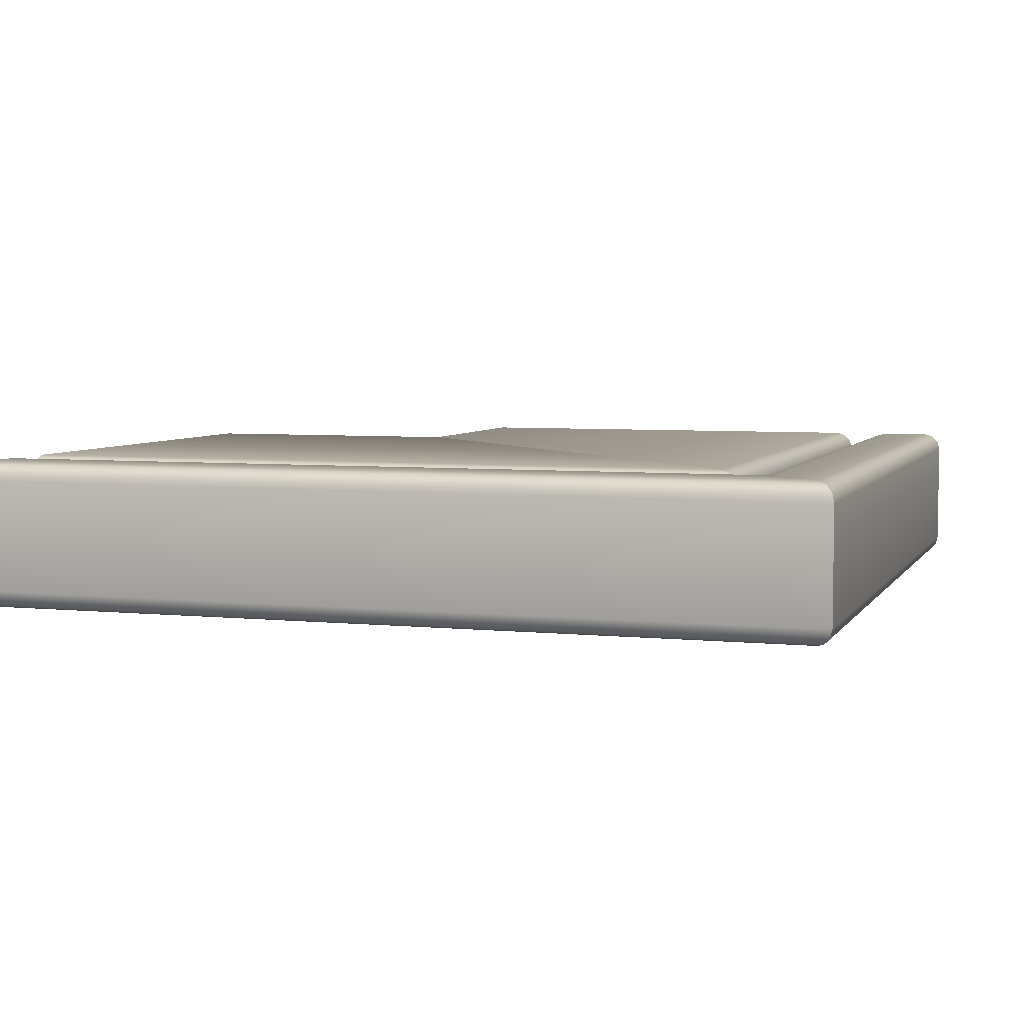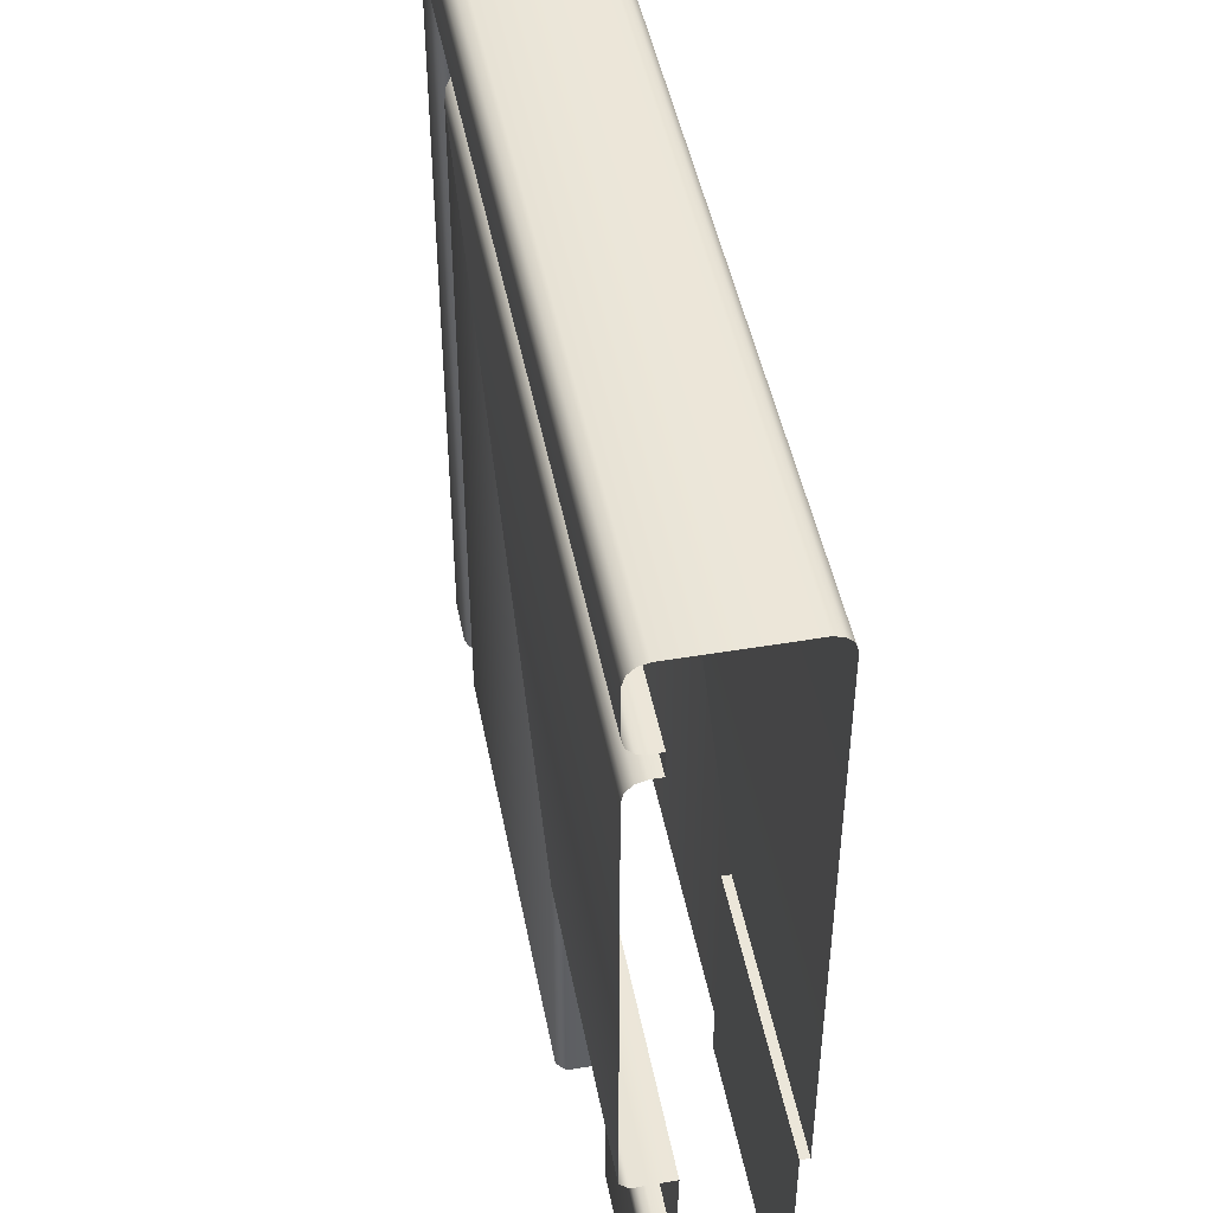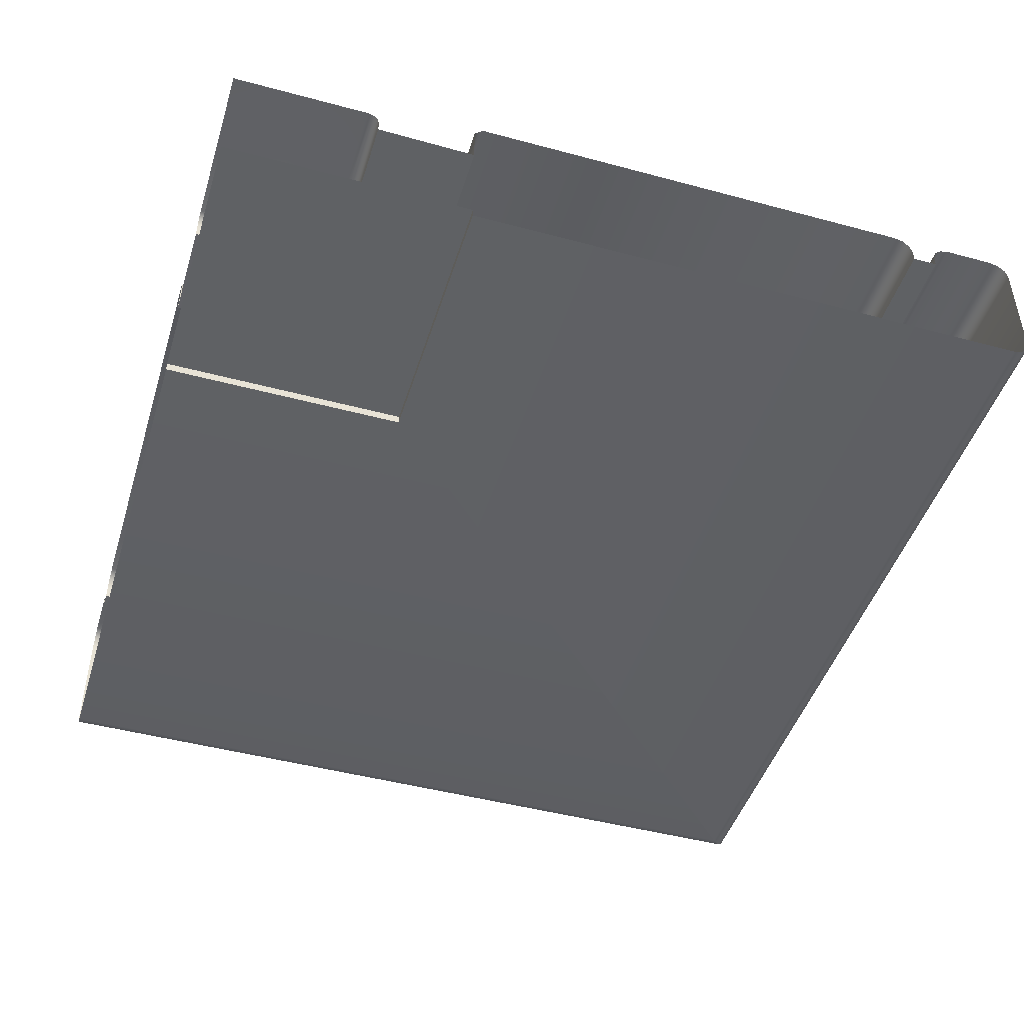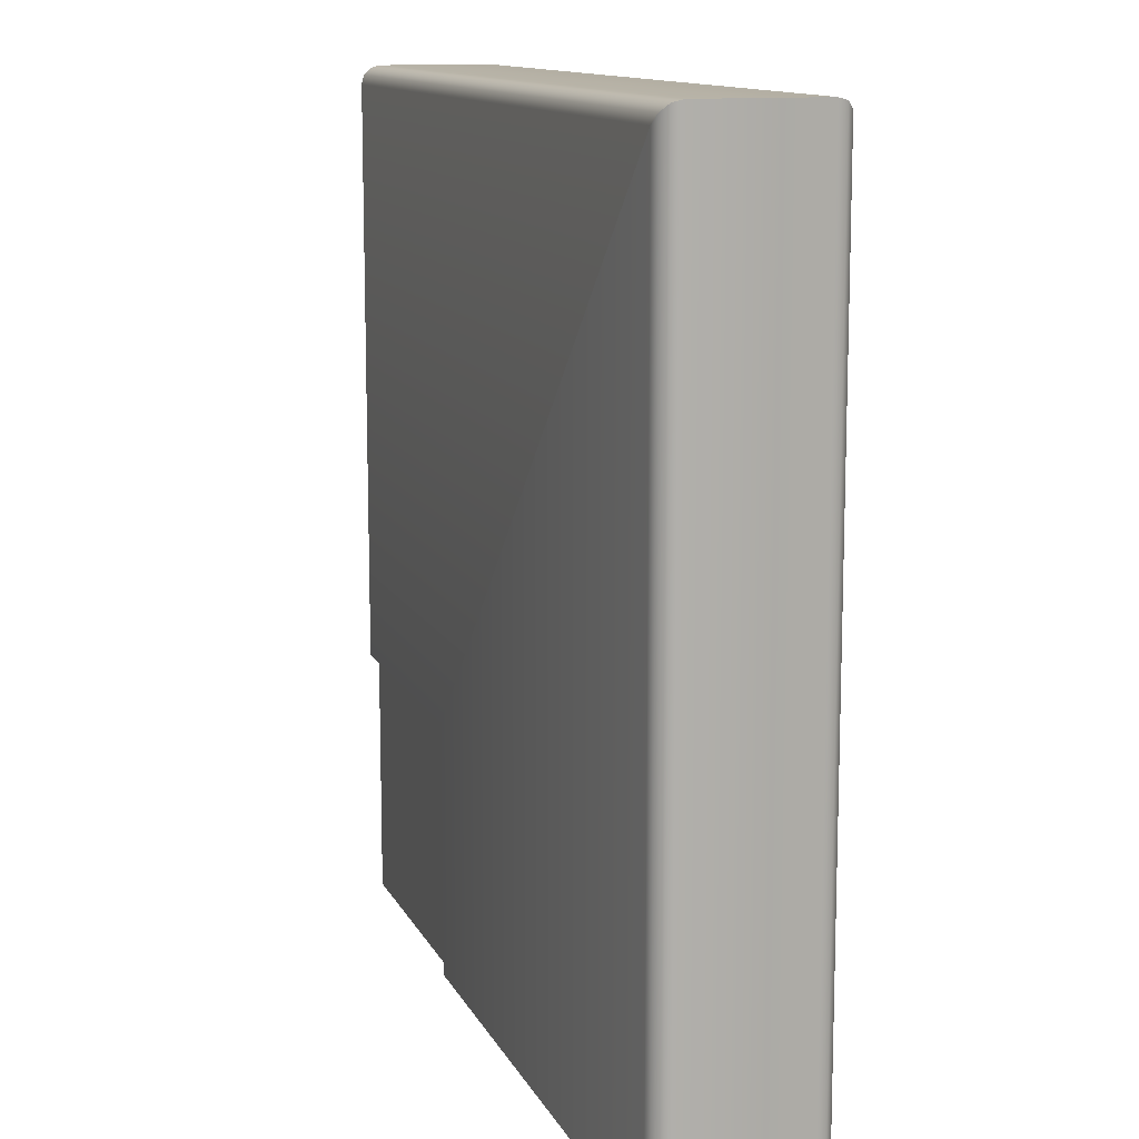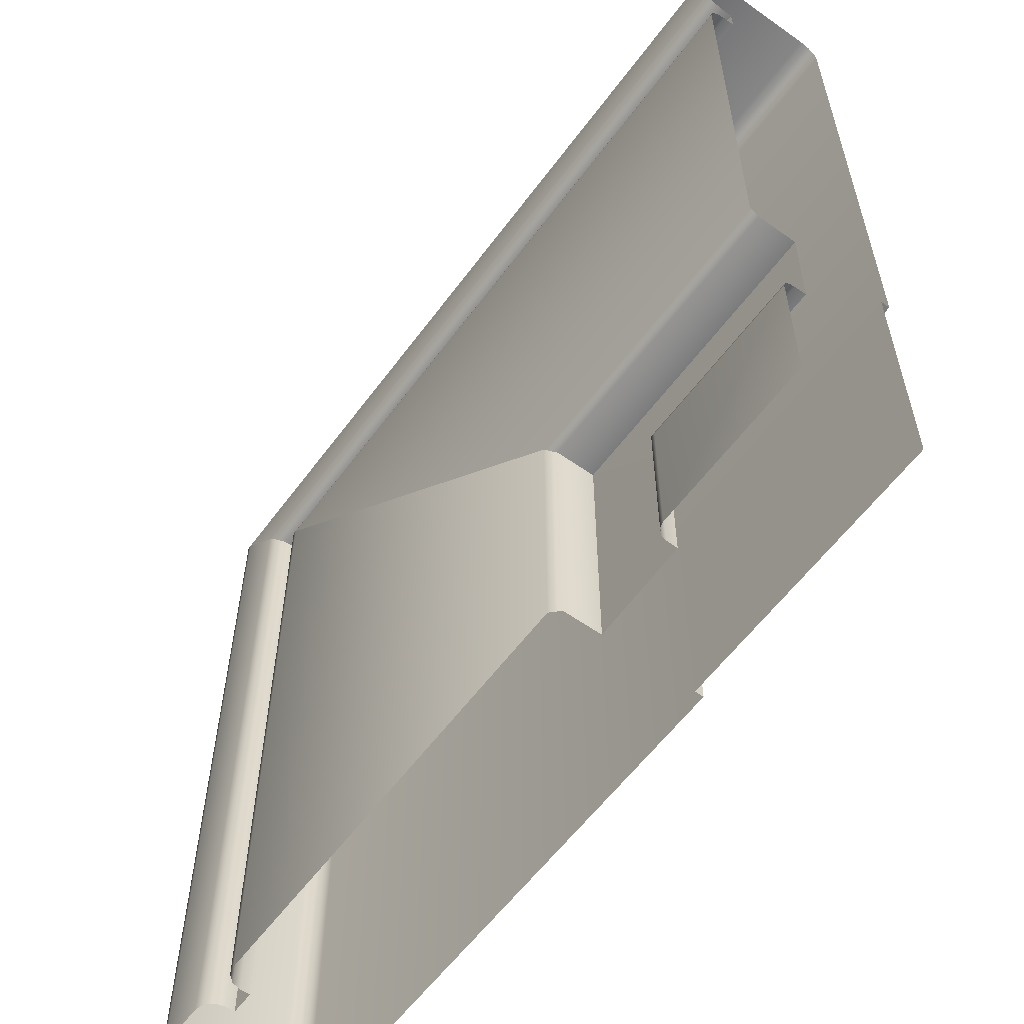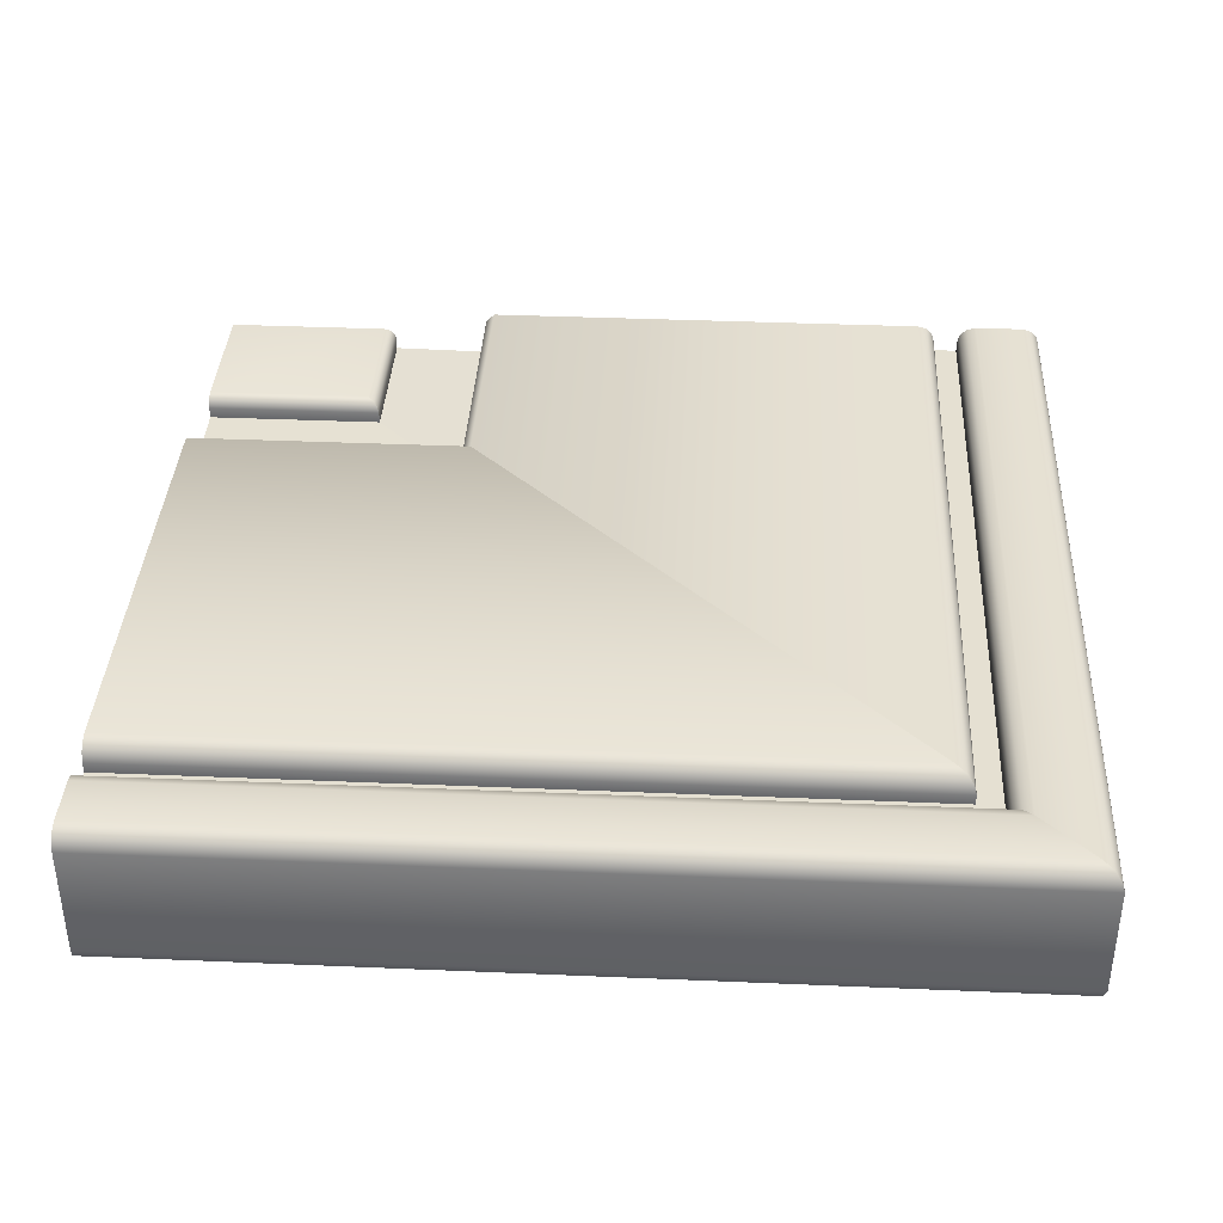
<metadata>
{"format":"obj","ext":"obj","renderer":"f3d","projection":"perspective","resolution":1024,"background":"white","views":[{"elev":5.2,"azim":-162.1,"up":"+Z"},{"elev":47.0,"azim":79.1,"up":"+Y"},{"elev":-46.2,"azim":72.9,"up":"+Z"},{"elev":12.1,"azim":-107.7,"up":"+Y"},{"elev":-58.5,"azim":53.9,"up":"+Y"},{"elev":37.6,"azim":-176.9,"up":"+Z"}]}
</metadata>
<code>
o RT_11_TL2/RT_11_TL/mesh53/mesh53-geometry#mesh53-geometry
v 0.369 0.2349 0.2659
v 0.3681 0.1319 0.265
v 0.369 0.1319 0.2659
v 0.3681 0.2359 0.265
v 0.3704 0.2336 0.2663
v 0.4764 0.2359 0.265
v 0.3677 0.1319 0.2636
v 0.3704 0.1319 0.2663
v 0.4764 0.2349 0.2659
v 0.4764 0.2362 0.2636
v 0.3677 0.2362 0.2636
v 0.4355 0.1685 0.2663
v 0.4764 0.2336 0.2663
v 0.3677 0.1319 0.2622
v 0.4355 0.1319 0.2663
v 0.3677 0.2362 0.2622
v 0.4367 0.1319 0.2651
v 0.4764 0.1685 0.2663
v 0.4764 0.2362 0.2622
v 0.3642 0.1319 0.2622
v 0.4367 0.1672 0.2651
v 0.4764 0.2398 0.2622
v 0.3642 0.2398 0.2622
v 0.4367 0.1319 0.2595
v 0.4764 0.1672 0.2651
v 0.3642 0.2398 0.2636
v 0.4367 0.1672 0.2595
v 0.4764 0.1672 0.2595
v 0.3642 0.1319 0.2636
v 0.4509 0.1531 0.2598
v 0.4764 0.2398 0.2636
v 0.3638 0.2401 0.265
v 0.4509 0.1319 0.2598
v 0.4764 0.2401 0.265
v 0.3638 0.1319 0.265
v 0.4509 0.1531 0.2614
v 0.4764 0.1531 0.2598
v 0.3628 0.2411 0.2659
v 0.4764 0.2411 0.2659
v 0.4509 0.1319 0.2614
v 0.4764 0.1531 0.2614
v 0.3628 0.1319 0.2659
v 0.4511 0.1529 0.2623
v 0.3615 0.1319 0.2663
v 0.4764 0.2424 0.2663
v 0.4511 0.1319 0.2623
v 0.4764 0.1529 0.2623
v 0.3615 0.2424 0.2663
v 0.4518 0.1522 0.2629
v 0.3544 0.1319 0.2663
v 0.4764 0.2495 0.2663
v 0.4518 0.1319 0.2629
v 0.4764 0.1522 0.2629
v 0.3544 0.2495 0.2663
v 0.4526 0.1513 0.2632
v 0.3531 0.1319 0.2659
v 0.4764 0.2508 0.2659
v 0.4526 0.1319 0.2632
v 0.4764 0.1513 0.2632
v 0.3531 0.2508 0.2659
v 0.3521 0.1319 0.265
v 0.4764 0.2518 0.265
v 0.4764 0.1319 0.2632
v 0.3521 0.2518 0.265
v 0.3518 0.1319 0.2636
v 0.4764 0.2522 0.2636
v 0.3518 0.2522 0.2636
v 0.3518 0.1319 0.2476
v 0.3518 0.2522 0.2476
v 0.4764 0.2522 0.2476
v 0.3521 0.1319 0.2462
v 0.3521 0.2518 0.2462
v 0.4764 0.2518 0.2462
v 0.3531 0.1319 0.2453
v 0.3531 0.2508 0.2453
v 0.4764 0.2508 0.2453
v 0.3544 0.1319 0.2449
v 0.4764 0.2495 0.2449
v 0.3544 0.2495 0.2449
v 0.4367 0.1319 0.2449
v 0.4764 0.1672 0.2449
v 0.4367 0.1672 0.2449
v 0.4367 0.1672 0.2462
v 0.4367 0.1319 0.2462
v 0.4764 0.1672 0.2462
v 0.4764 0.1319 0.2462
f 1 2 3
f 2 1 4
f 3 5 1
f 1 6 4
f 4 7 2
f 5 3 8
f 5 9 1
f 6 1 9
f 10 4 6
f 7 4 11
f 8 12 5
f 9 5 13
f 4 10 11
f 11 14 7
f 12 8 15
f 12 13 5
f 10 16 11
f 14 11 16
f 17 12 15
f 13 12 18
f 16 10 19
f 16 20 14
f 12 17 21
f 21 18 12
f 22 16 19
f 20 16 23
f 24 21 17
f 18 21 25
f 16 22 23
f 26 20 23
f 21 24 27
f 21 28 25
f 22 26 23
f 20 26 29
f 24 30 27
f 28 21 27
f 26 22 31
f 32 29 26
f 30 24 33
f 30 28 27
f 34 26 31
f 29 32 35
f 26 34 32
f 33 36 30
f 28 30 37
f 38 35 32
f 39 32 34
f 36 33 40
f 41 30 36
f 30 41 37
f 35 38 42
f 32 39 38
f 40 43 36
f 43 41 36
f 38 44 42
f 45 38 39
f 43 40 46
f 41 43 47
f 44 38 48
f 38 45 48
f 46 49 43
f 49 47 43
f 48 50 44
f 51 48 45
f 49 46 52
f 47 49 53
f 50 48 54
f 48 51 54
f 52 55 49
f 55 53 49
f 54 56 50
f 57 54 51
f 55 52 58
f 53 55 59
f 56 54 60
f 54 57 60
f 58 59 55
f 60 61 56
f 62 60 57
f 59 58 63
f 61 60 64
f 60 62 64
f 64 65 61
f 66 64 62
f 65 64 67
f 64 66 67
f 67 68 65
f 66 69 67
f 68 67 69
f 69 66 70
f 69 71 68
f 70 72 69
f 71 69 72
f 72 70 73
f 72 74 71
f 73 75 72
f 74 72 75
f 75 73 76
f 75 77 74
f 78 75 76
f 77 75 79
f 75 78 79
f 79 80 77
f 81 79 78
f 80 79 82
f 79 81 82
f 83 80 82
f 81 83 82
f 80 83 84
f 83 81 85
f 83 86 84
f 86 83 85
f 3 2 1
f 4 1 2
f 1 5 3
f 4 6 1
f 2 7 4
f 8 3 5
f 1 9 5
f 9 1 6
f 6 4 10
f 11 4 7
f 5 12 8
f 13 5 9
f 11 10 4
f 7 14 11
f 15 8 12
f 5 13 12
f 11 16 10
f 16 11 14
f 15 12 17
f 18 12 13
f 19 10 16
f 14 20 16
f 21 17 12
f 12 18 21
f 19 16 22
f 23 16 20
f 17 21 24
f 25 21 18
f 23 22 16
f 23 20 26
f 27 24 21
f 25 28 21
f 23 26 22
f 29 26 20
f 27 30 24
f 27 21 28
f 31 22 26
f 26 29 32
f 33 24 30
f 27 28 30
f 31 26 34
f 35 32 29
f 32 34 26
f 30 36 33
f 37 30 28
f 32 35 38
f 34 32 39
f 40 33 36
f 36 30 41
f 37 41 30
f 42 38 35
f 38 39 32
f 36 43 40
f 36 41 43
f 42 44 38
f 39 38 45
f 46 40 43
f 47 43 41
f 48 38 44
f 48 45 38
f 43 49 46
f 43 47 49
f 44 50 48
f 45 48 51
f 52 46 49
f 53 49 47
f 54 48 50
f 54 51 48
f 49 55 52
f 49 53 55
f 50 56 54
f 51 54 57
f 58 52 55
f 59 55 53
f 60 54 56
f 60 57 54
f 55 59 58
f 56 61 60
f 57 60 62
f 63 58 59
f 64 60 61
f 64 62 60
f 61 65 64
f 62 64 66
f 67 64 65
f 67 66 64
f 65 68 67
f 67 69 66
f 69 67 68
f 70 66 69
f 68 71 69
f 69 72 70
f 72 69 71
f 73 70 72
f 71 74 72
f 72 75 73
f 75 72 74
f 76 73 75
f 74 77 75
f 76 75 78
f 79 75 77
f 79 78 75
f 77 80 79
f 78 79 81
f 82 79 80
f 82 81 79
f 82 80 83
f 82 83 81
f 84 83 80
f 85 81 83
f 84 86 83
f 85 83 86

</code>
